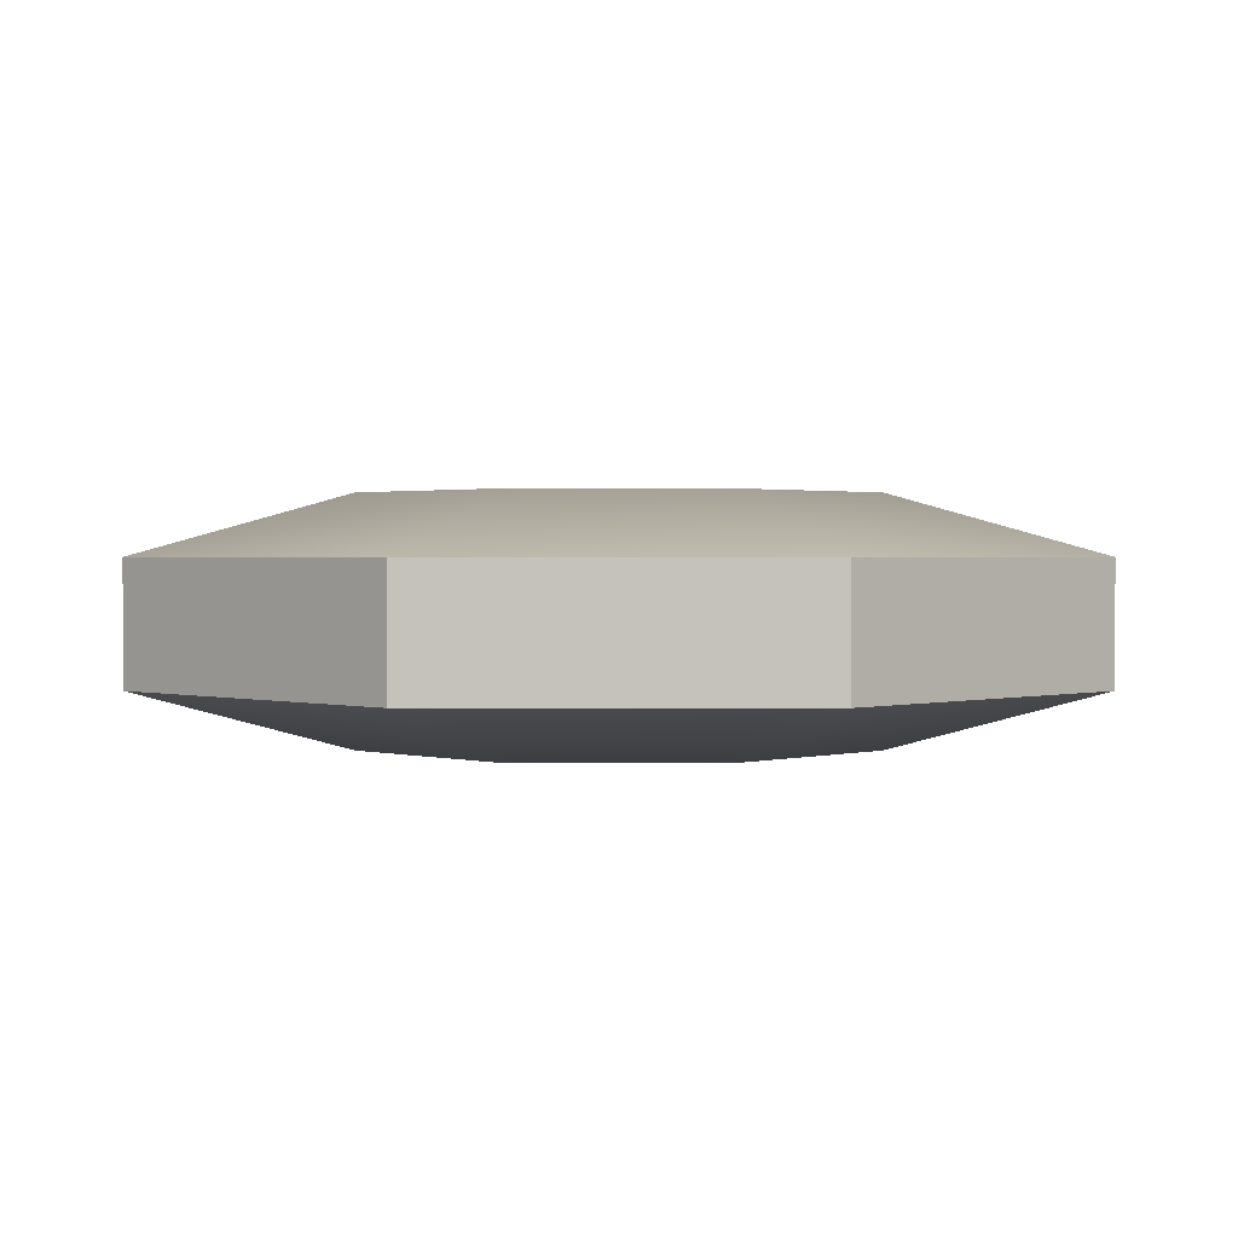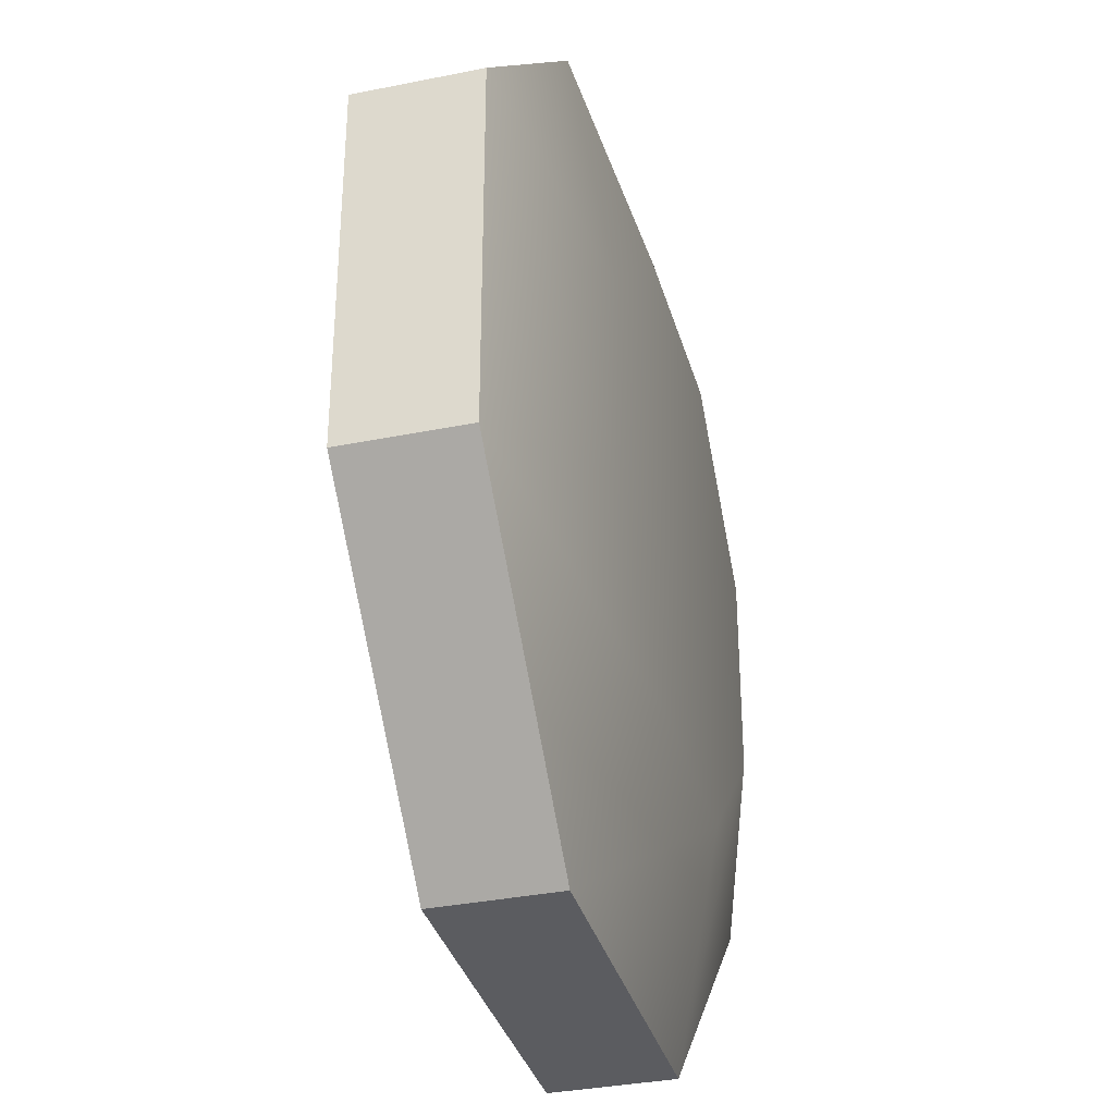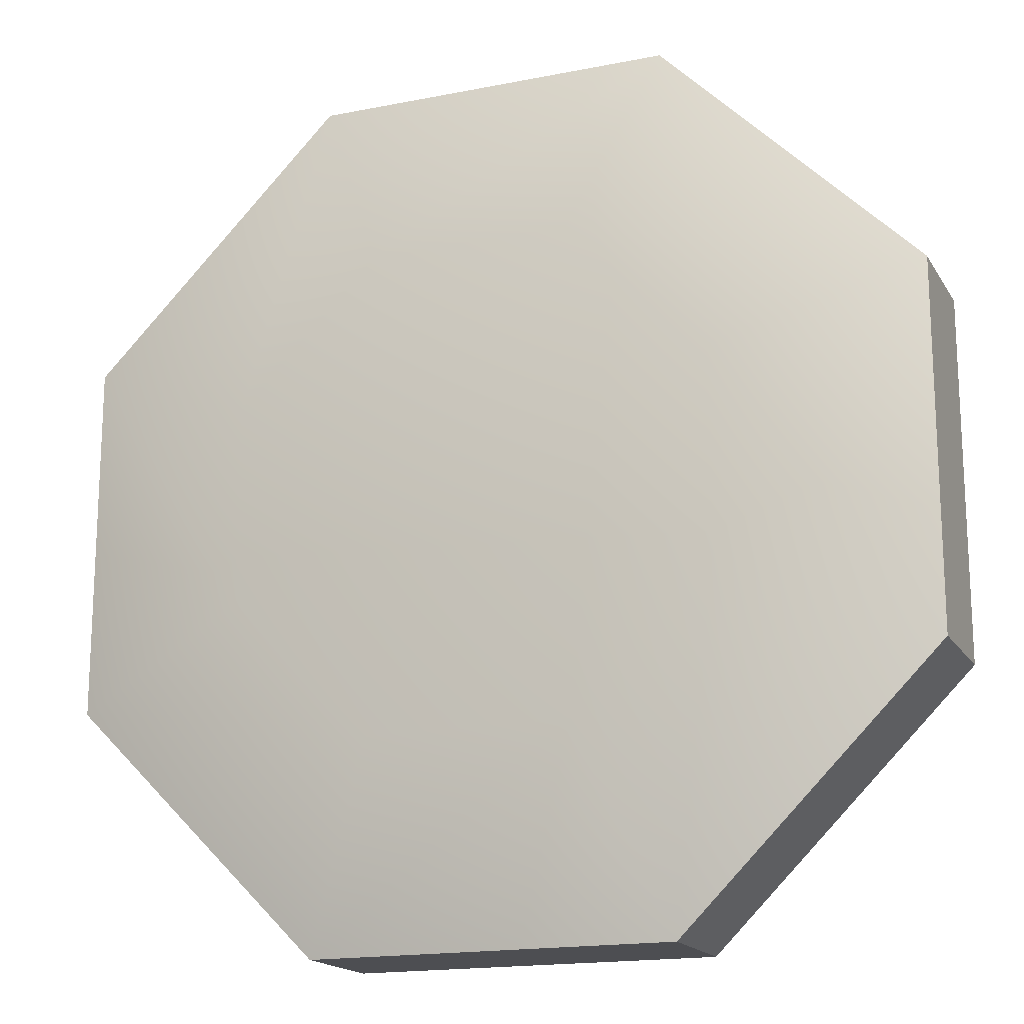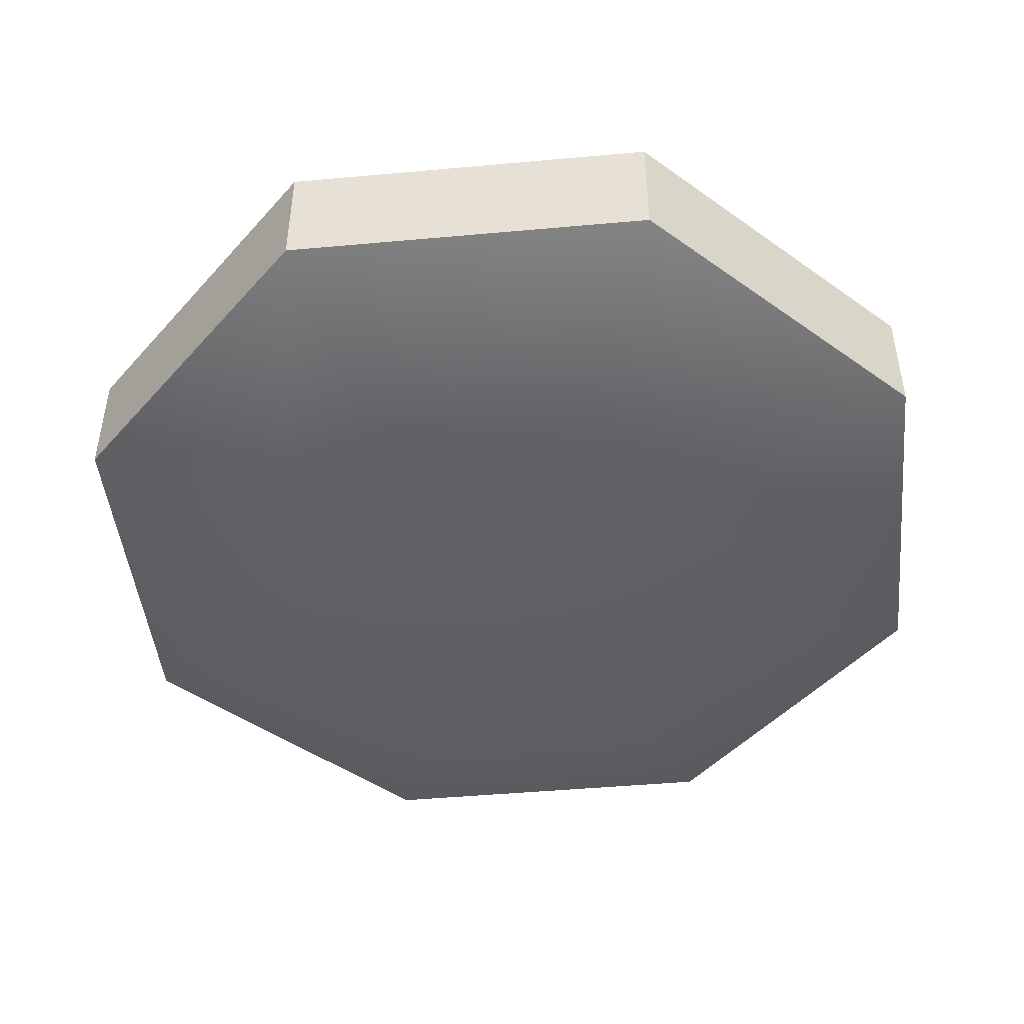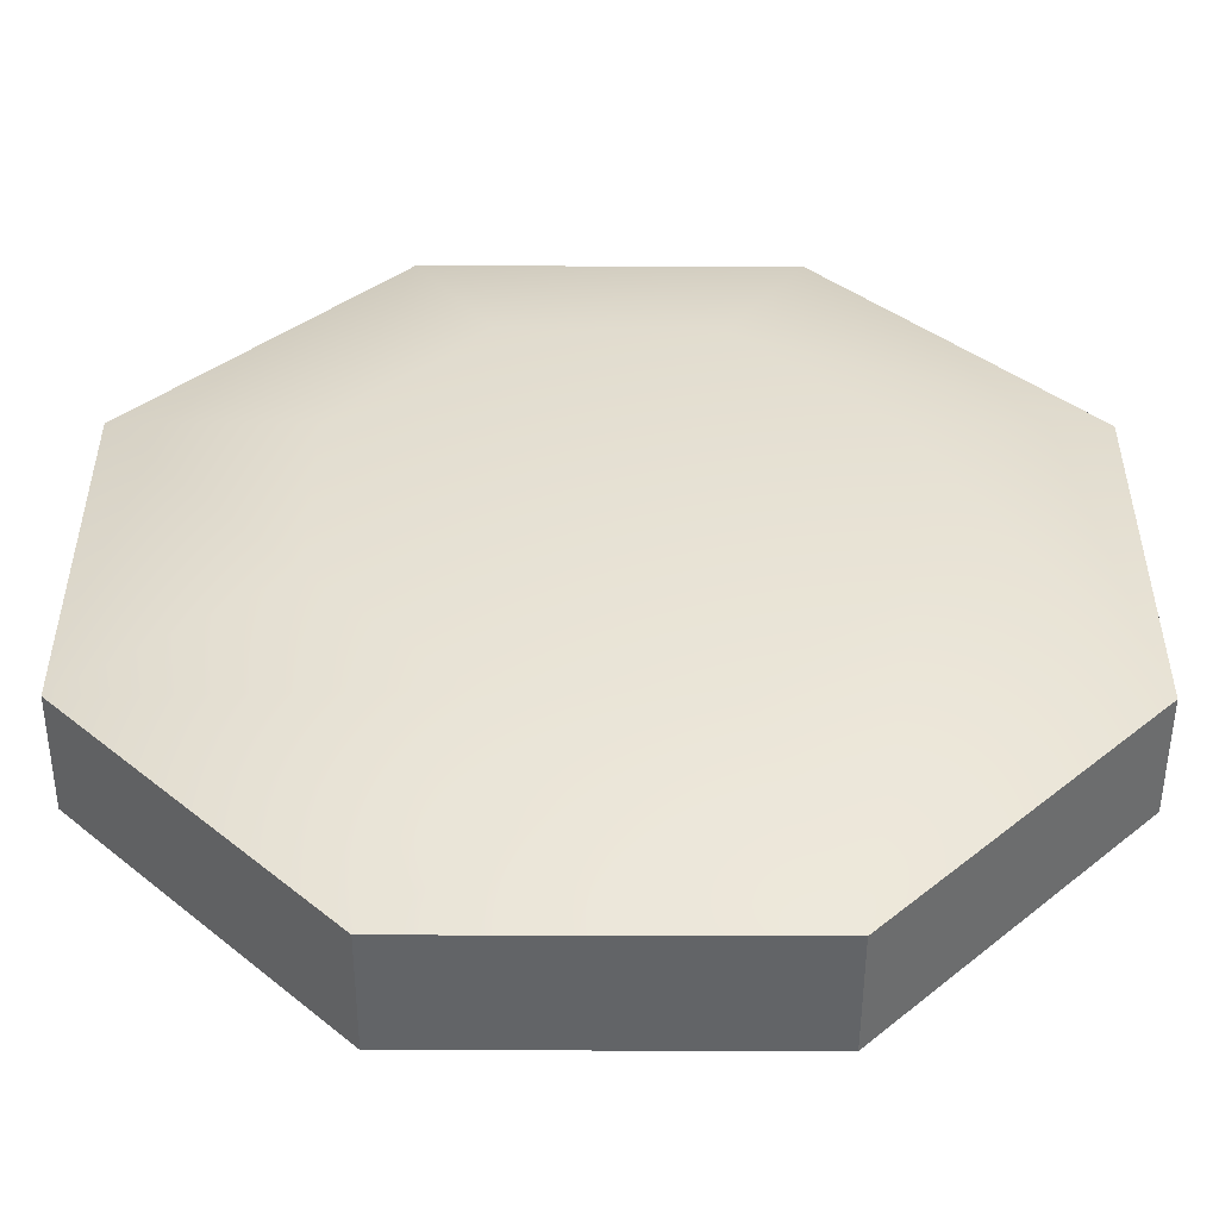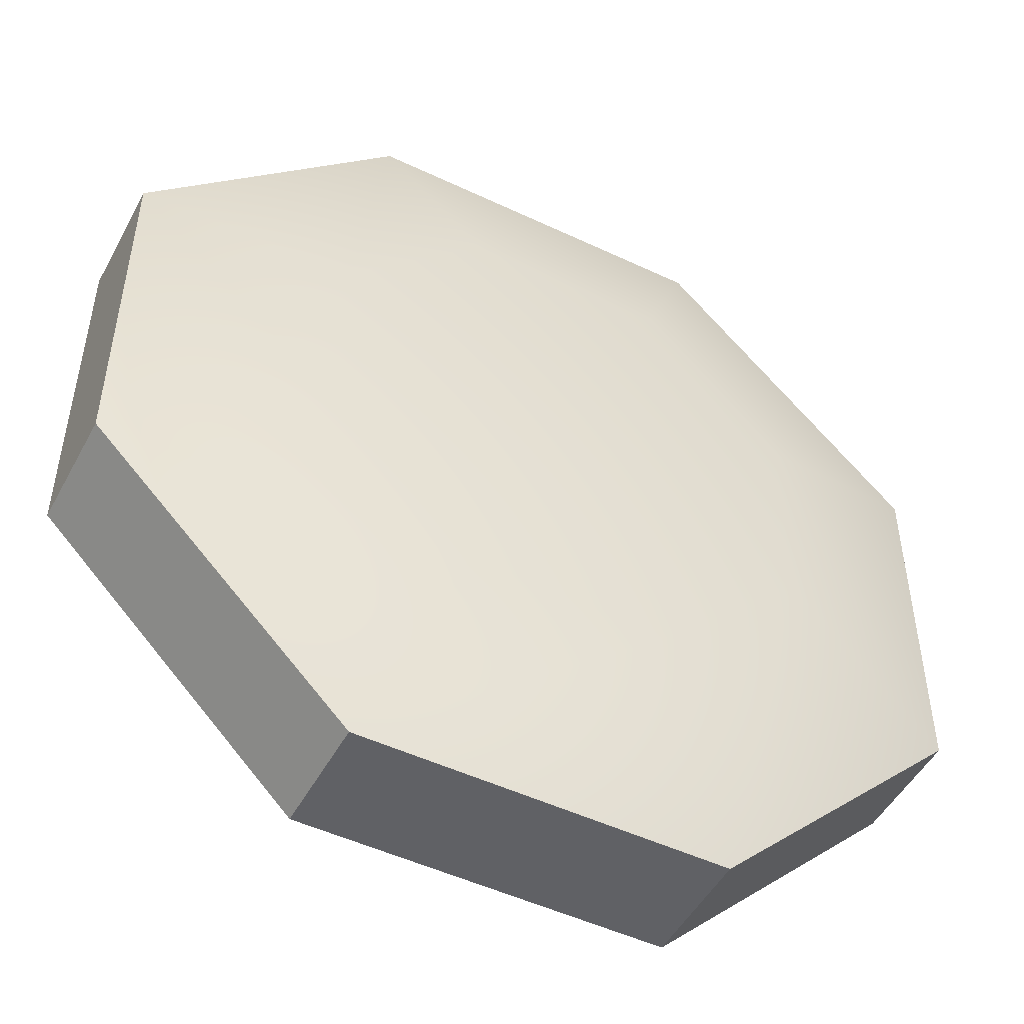
<metadata>
{"format":"obj","ext":"obj","renderer":"f3d","projection":"perspective","resolution":1024,"background":"white","views":[{"elev":1.4,"azim":-135.0,"up":"+Z"},{"elev":-34.6,"azim":-74.8,"up":"+Y"},{"elev":-17.2,"azim":21.7,"up":"+Y"},{"elev":-46.3,"azim":50.9,"up":"+Z"},{"elev":-51.1,"azim":179.8,"up":"+Y"},{"elev":-49.6,"azim":152.4,"up":"+Y"}]}
</metadata>
<code>
v 3.136 27.62 1.022
v -3.136 27.62 1.022
v -7.572 32.05 1.022
v -7.572 38.33 1.022
v -3.136 42.76 1.022
v 3.136 42.76 1.022
v 7.572 38.33 1.022
v 7.572 32.05 1.022
v 3.136 27.62 -1.022
v -3.136 27.62 -1.022
v -7.572 32.05 -1.022
v -7.572 38.33 -1.022
v -3.136 42.76 -1.022
v 3.136 42.76 -1.022
v 7.572 38.33 -1.022
v 7.572 32.05 -1.022
v 4.172 33.46 2.042
v 1.728 31.02 2.042
v 4.172 36.92 2.042
v 1.728 39.36 2.042
v -1.728 39.36 2.042
v -4.172 36.92 2.042
v -4.172 33.46 2.042
v -1.728 31.02 2.042
v 1.728 31.02 -2.042
v -1.728 31.02 -2.042
v -4.172 33.46 -2.042
v -4.172 36.92 -2.042
v -1.728 39.36 -2.042
v 1.728 39.36 -2.042
v 4.172 36.92 -2.042
v 4.172 33.46 -2.042
f 1 2 10 9
f 2 3 11 10
f 3 4 12 11
f 4 5 13 12
f 5 6 14 13
f 6 7 15 14
f 7 8 16 15
f 8 1 9 16
f 18 17 19 20 21 22 23 24
f 25 26 27 28 29 30 31 32
f 1 8 17 18
f 8 7 19 17
f 7 6 20 19
f 6 5 21 20
f 5 4 22 21
f 4 3 23 22
f 3 2 24 23
f 2 1 18 24
f 9 10 26 25
f 10 11 27 26
f 11 12 28 27
f 12 13 29 28
f 13 14 30 29
f 14 15 31 30
f 15 16 32 31
f 16 9 25 32

</code>
